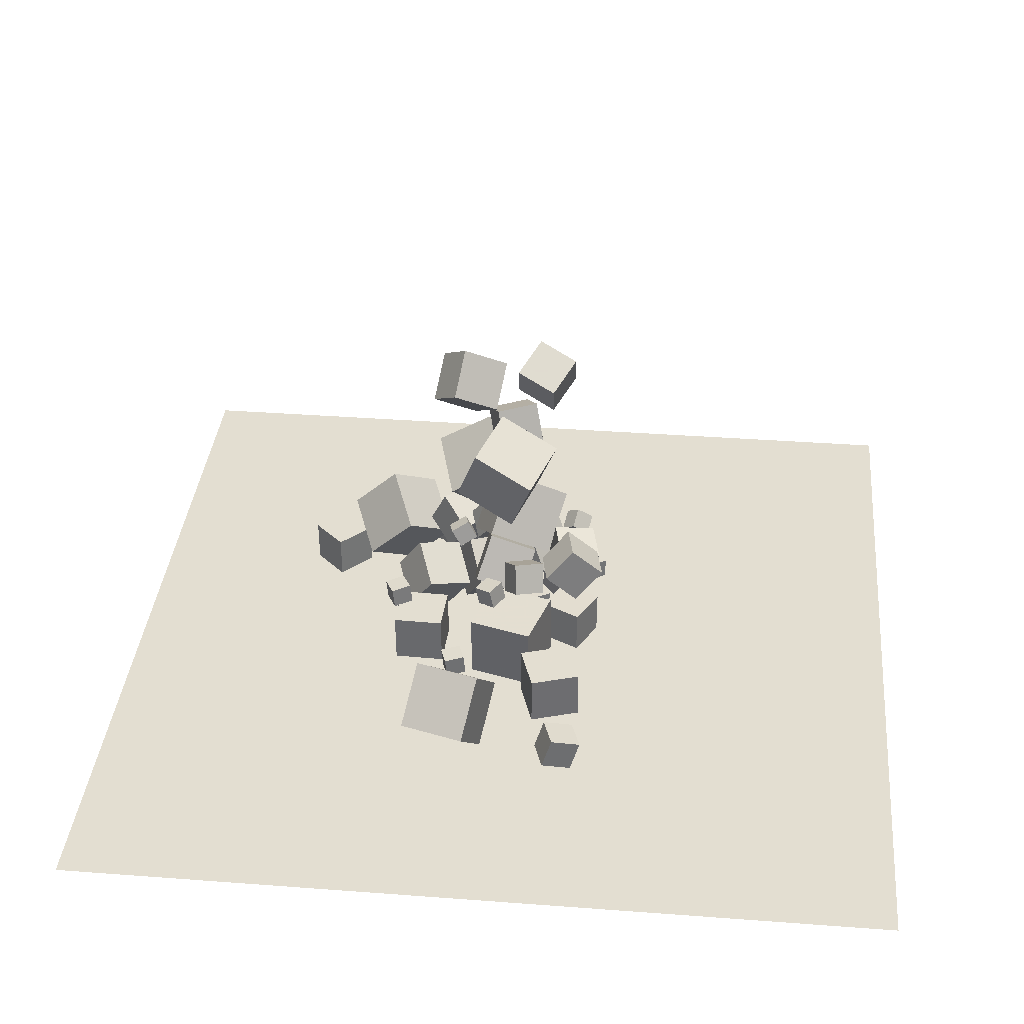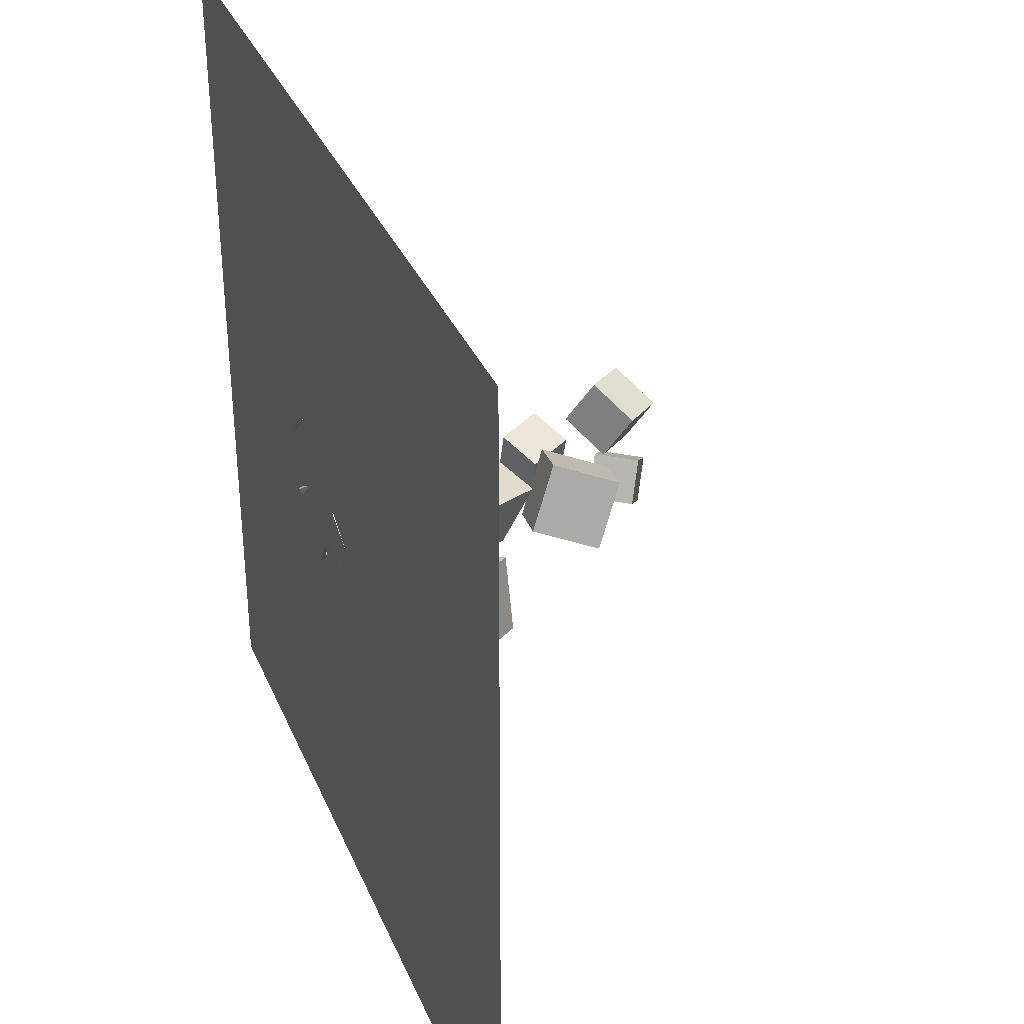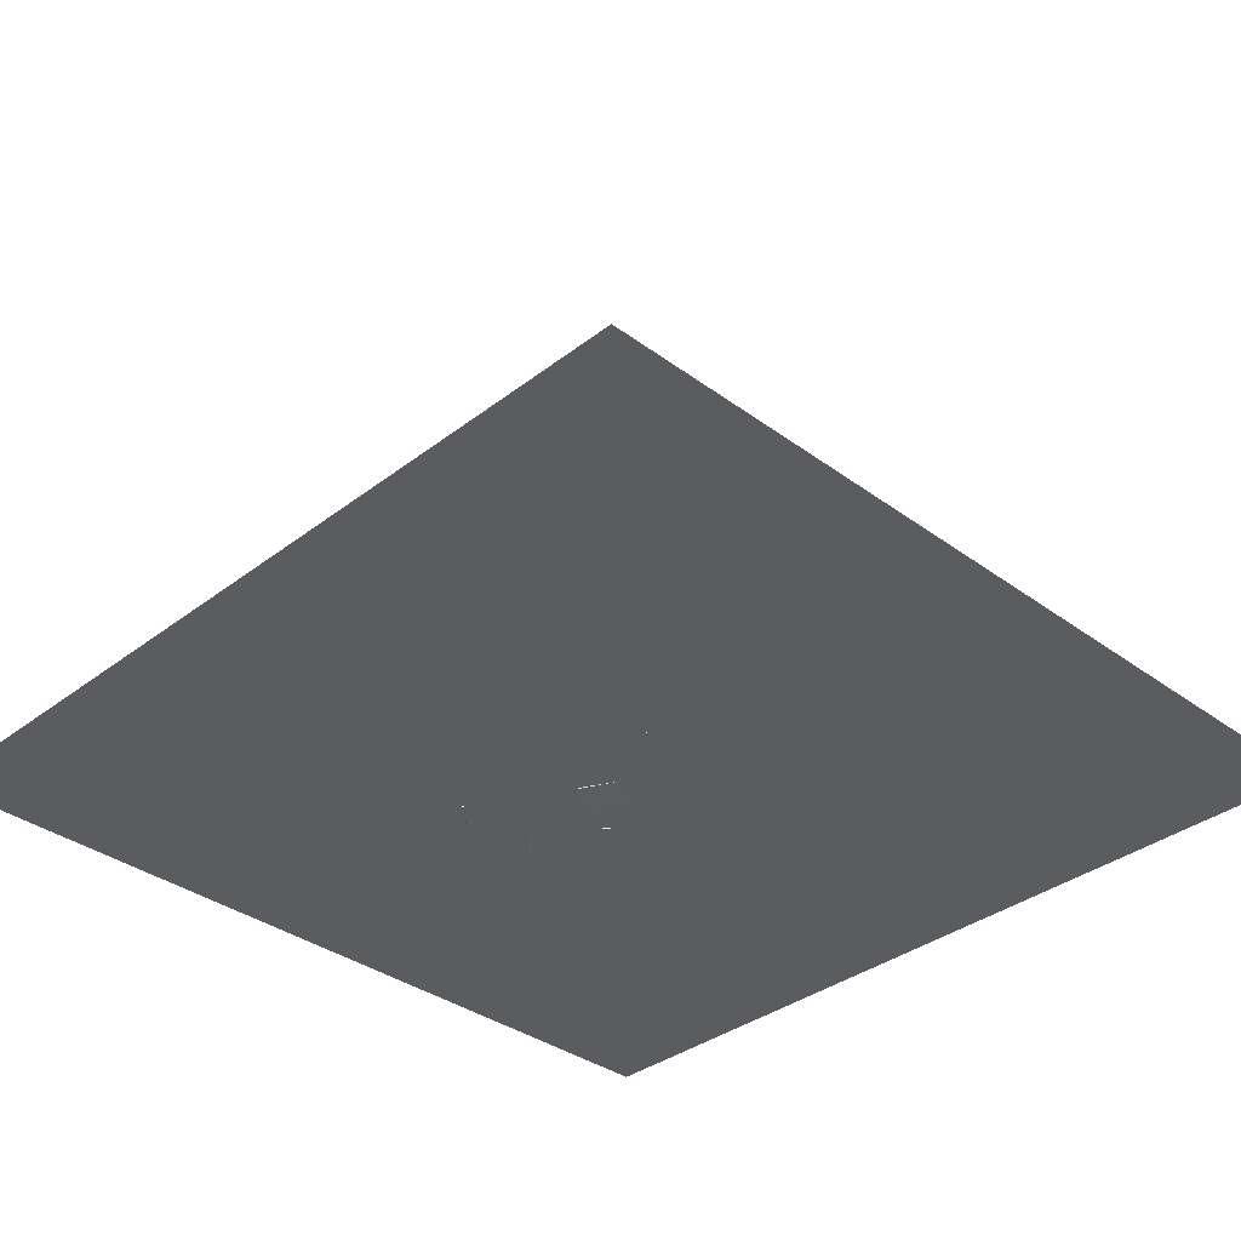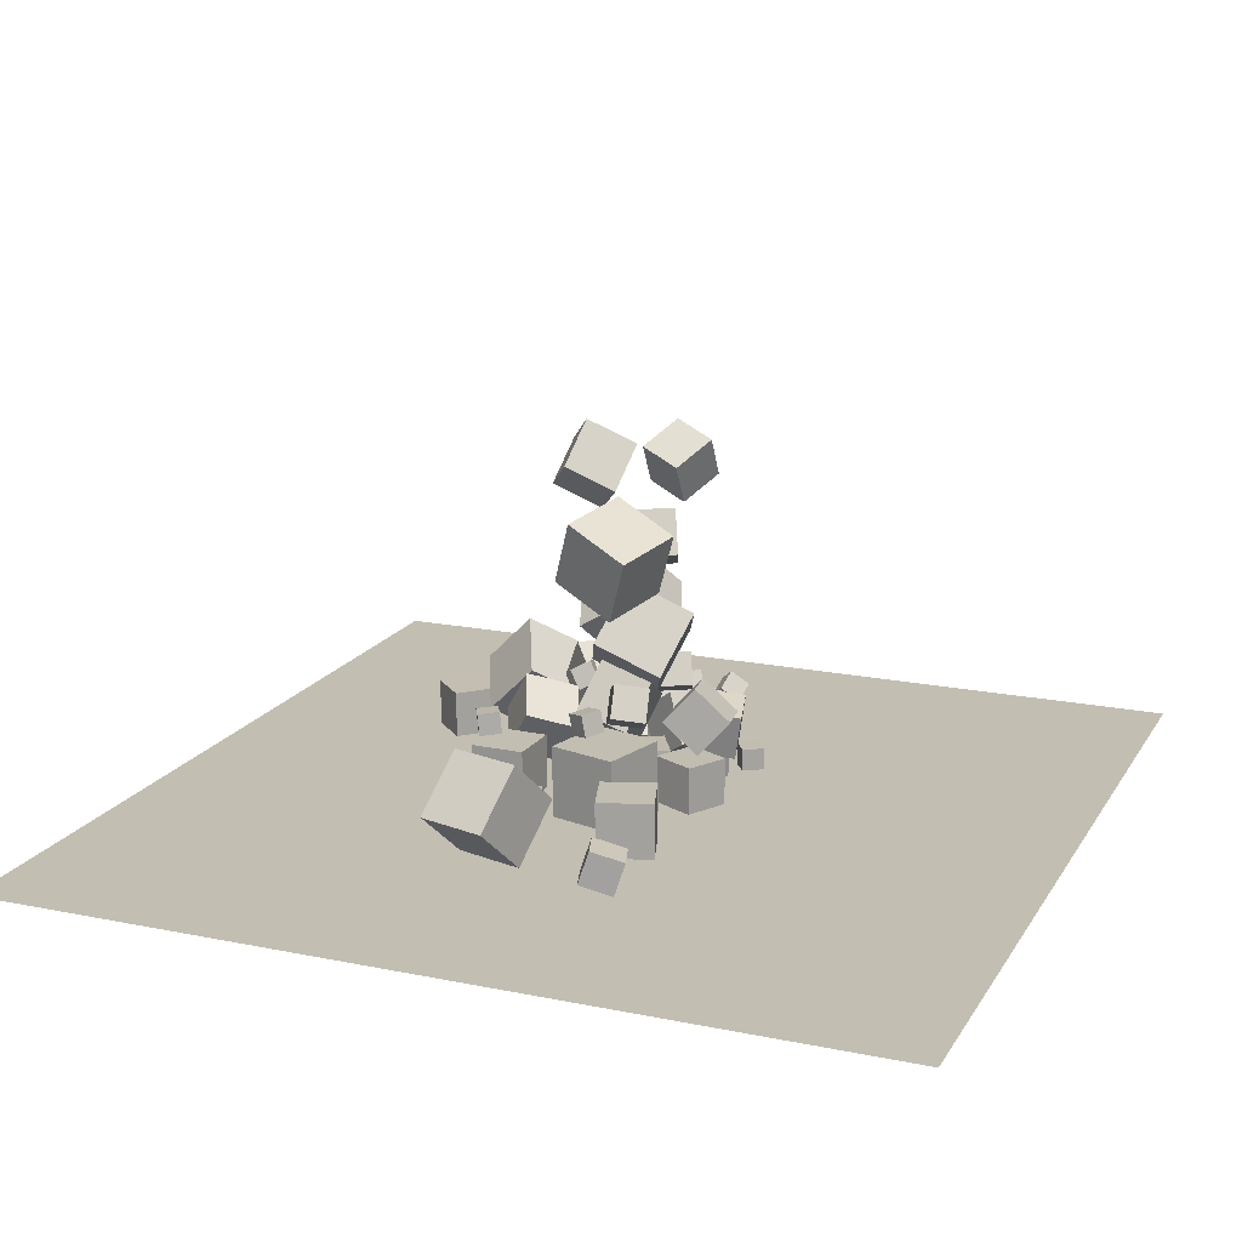
<metadata>
{"format":"obj","ext":"obj","renderer":"f3d","projection":"perspective","resolution":1024,"background":"white","views":[{"elev":36.2,"azim":-84.4,"up":"+Z"},{"elev":34.4,"azim":-110.8,"up":"+Y"},{"elev":-35.2,"azim":-134.4,"up":"+Z"},{"elev":17.3,"azim":-67.9,"up":"+Z"}]}
</metadata>
<code>
v 4.009 14.83 -0.3869
v 3.466 14.04 1.371
v 5.332 16 0.5456
v 4.789 15.22 2.304
v 5.408 13.41 -0.5864
v 4.865 12.63 1.172
v 6.73 14.59 0.346
v 6.187 13.8 2.104
f 2 4 3
f 8 7 3
f 6 5 7
f 2 1 5
f 3 7 5
f 8 4 2
f 1 2 3
f 4 8 3
f 8 6 7
f 6 2 5
f 1 3 5
f 6 8 2
v 1.051 12.94 -0.3085
v 2.705 13.67 1.151
v 2.234 13.83 -2.099
v 3.889 14.56 -0.6391
v 2.176 10.92 -0.5719
v 3.831 11.65 0.888
v 3.36 11.81 -2.362
v 5.015 12.55 -0.9026
f 10 12 11
f 12 16 15
f 14 13 15
f 14 10 9
f 9 11 15
f 16 12 10
f 9 10 11
f 11 12 15
f 16 14 15
f 13 14 9
f 13 9 15
f 14 16 10
v 2.669 13.32 1.398
v 2.791 13.78 2.209
v 2.354 14.11 0.9881
v 2.476 14.58 1.8
v 3.551 13.53 1.139
v 3.673 14 1.951
v 3.236 14.33 0.7299
v 3.358 14.79 1.541
f 18 20 19
f 24 23 19
f 22 21 23
f 22 18 17
f 19 23 21
f 24 20 18
f 17 18 19
f 20 24 19
f 24 22 23
f 21 22 17
f 17 19 21
f 22 24 18
v 4.618 7.738 0.5956
v 5.354 7.549 1.158
v 4.383 8.467 1.148
v 5.119 8.279 1.71
v 5.163 8.308 0.07421
v 5.898 8.12 0.6364
v 4.927 9.037 0.6266
v 5.663 8.849 1.189
f 28 27 25
f 28 32 31
f 30 29 31
f 26 25 29
f 25 27 31
f 30 32 28
f 26 28 25
f 27 28 31
f 32 30 31
f 30 26 29
f 29 25 31
f 26 30 28
v 1.582 12.14 10.03
v 3.129 11.8 11.73
v 0.87 14.09 11.07
v 2.417 13.75 12.77
v 3.165 13.36 8.831
v 4.712 13.01 10.53
v 2.453 15.31 9.873
v 4 14.97 11.57
f 34 36 35
f 36 40 39
f 40 38 37
f 38 34 33
f 33 35 39
f 38 40 36
f 33 34 35
f 35 36 39
f 39 40 37
f 37 38 33
f 37 33 39
f 34 38 36
v 3.599 9.913 -1.33
v 5.459 8.531 -1.526
v 4.458 10.79 0.6463
v 6.318 9.406 0.4497
v 4.699 11.57 -2.539
v 6.559 10.18 -2.736
v 5.558 12.44 -0.5633
v 7.418 11.06 -0.76
f 44 43 41
f 48 47 43
f 48 46 45
f 42 41 45
f 41 43 47
f 46 48 44
f 42 44 41
f 44 48 43
f 47 48 45
f 46 42 45
f 45 41 47
f 42 46 44
v -1.241 11.47 0.662
v -2.03 11.98 0.577
v -0.7214 12.24 0.4904
v -1.51 12.75 0.4054
v -1.217 11.66 1.587
v -2.006 12.17 1.502
v -0.6975 12.43 1.416
v -1.486 12.94 1.331
f 50 52 51
f 56 55 51
f 56 54 53
f 50 49 53
f 51 55 53
f 56 52 50
f 49 50 51
f 52 56 51
f 55 56 53
f 54 50 53
f 49 51 53
f 54 56 50
v -0.228 9.446 2.902
v 1.577 8.654 5.232
v -0.6494 12.19 4.163
v 1.156 11.4 6.494
v 2.197 10.51 1.386
v 4.002 9.721 3.717
v 1.776 13.26 2.648
v 3.581 12.47 4.978
f 58 60 59
f 60 64 63
f 64 62 61
f 58 57 61
f 57 59 63
f 64 60 58
f 57 58 59
f 59 60 63
f 63 64 61
f 62 58 61
f 61 57 63
f 62 64 58
v 3.858 14.72 3.312
v 3.713 12.13 4.932
v 6.311 15.58 4.909
v 6.167 13 6.529
v 5.668 13.34 1.277
v 5.524 10.75 2.896
v 8.122 14.2 2.874
v 7.977 11.62 4.494
f 68 67 65
f 68 72 71
f 70 69 71
f 70 66 65
f 67 71 69
f 72 68 66
f 66 68 65
f 67 68 71
f 72 70 71
f 69 70 65
f 65 67 69
f 70 72 66
v -1.577 9.527 1.37
v -0.8764 9.629 2.644
v -2.185 10.83 1.6
v -1.485 10.93 2.874
v -0.4527 10.17 0.7004
v 0.2478 10.27 1.975
v -1.061 11.47 0.931
v -0.3605 11.58 2.205
f 76 75 73
f 76 80 79
f 78 77 79
f 74 73 77
f 75 79 77
f 80 76 74
f 74 76 73
f 75 76 79
f 80 78 79
f 78 74 77
f 73 75 77
f 78 80 74
v 3.887 9.553 1.315
v 4.452 9.861 2.623
v 3.332 10.9 1.238
v 3.898 11.21 2.546
v 5.11 10.02 0.6759
v 5.676 10.33 1.983
v 4.556 11.37 0.5986
v 5.122 11.67 1.906
f 84 83 81
f 88 87 83
f 86 85 87
f 82 81 85
f 83 87 85
f 86 88 84
f 82 84 81
f 84 88 83
f 88 86 87
f 86 82 85
f 81 83 85
f 82 86 84
v 4.148 12.16 0.4294
v 3.596 11.4 1.541
v 3.373 13.33 0.8437
v 2.821 12.56 1.956
v 5.252 12.6 1.276
v 4.7 11.83 2.388
v 4.477 13.76 1.69
v 3.925 13 2.802
f 92 91 89
f 92 96 95
f 94 93 95
f 94 90 89
f 91 95 93
f 94 96 92
f 90 92 89
f 91 92 95
f 96 94 95
f 93 94 89
f 89 91 93
f 90 94 92
v -0.6914 10.75 0.5029
v 0.476 10.11 2.408
v -0.6108 12.97 1.202
v 0.5566 12.32 3.107
v 1.318 11.04 -0.6321
v 2.485 10.39 1.273
v 1.399 13.25 0.06687
v 2.566 12.61 1.972
f 100 99 97
f 100 104 103
f 104 102 101
f 98 97 101
f 97 99 103
f 104 100 98
f 98 100 97
f 99 100 103
f 103 104 101
f 102 98 101
f 101 97 103
f 102 104 98
v 6.152 11.01 -0.3533
v 6.696 11.63 0.8502
v 4.981 11.87 -0.2682
v 5.525 12.49 0.9354
v 6.83 12.01 -1.171
v 7.373 12.62 0.0323
v 5.659 12.87 -1.086
v 6.202 13.49 0.1175
f 106 108 107
f 112 111 107
f 110 109 111
f 110 106 105
f 107 111 109
f 112 108 106
f 105 106 107
f 108 112 107
f 112 110 111
f 109 110 105
f 105 107 109
f 110 112 106
v 7.054 10.15 -0.3627
v 7.551 10.54 0.7582
v 6.461 11.28 -0.4918
v 6.958 11.67 0.629
v 8.081 10.62 -0.9793
v 8.578 11 0.1416
v 7.488 11.75 -1.108
v 7.985 12.14 0.0124
f 116 115 113
f 120 119 115
f 120 118 117
f 118 114 113
f 115 119 117
f 118 120 116
f 114 116 113
f 116 120 115
f 119 120 117
f 117 118 113
f 113 115 117
f 114 118 116
v 3.142 7.357 -1.459
v 2.826 6.996 0.4825
v 2.611 9.266 -1.191
v 2.295 8.905 0.7507
v 5.044 7.83 -1.062
v 4.728 7.469 0.8801
v 4.513 9.739 -0.7933
v 4.197 9.379 1.148
f 124 123 121
f 128 127 123
f 126 125 127
f 122 121 125
f 121 123 127
f 126 128 124
f 122 124 121
f 124 128 123
f 128 126 127
f 126 122 125
f 125 121 127
f 122 126 124
v 3.133 9.973 7.177
v 3.906 10.39 8.963
v 2.376 11.81 7.072
v 3.149 12.23 8.858
v 4.805 10.61 6.304
v 5.578 11.03 8.09
v 4.048 12.45 6.198
v 4.821 12.87 7.984
f 132 131 129
f 136 135 131
f 134 133 135
f 130 129 133
f 131 135 133
f 134 136 132
f 130 132 129
f 132 136 131
f 136 134 135
f 134 130 133
f 129 131 133
f 130 134 132
v 2.343 9.426 9.683
v 1.249 9.353 11.36
v 3.108 11.18 10.26
v 2.013 11.11 11.93
v 3.833 8.471 10.62
v 2.738 8.399 12.29
v 4.597 10.23 11.19
v 3.502 10.16 12.86
f 140 139 137
f 140 144 143
f 144 142 141
f 138 137 141
f 137 139 143
f 144 140 138
f 138 140 137
f 139 140 143
f 143 144 141
f 142 138 141
f 141 137 143
f 142 144 138
v -2.466 10.14 8.187
v 0.3481 9.107 8.769
v -1.731 12.84 9.406
v 1.084 11.81 9.988
v -1.54 11.12 5.45
v 1.274 10.09 6.032
v -0.8043 13.82 6.669
v 2.01 12.79 7.251
f 148 147 145
f 148 152 151
f 150 149 151
f 146 145 149
f 147 151 149
f 150 152 148
f 146 148 145
f 147 148 151
f 152 150 151
f 150 146 149
f 145 147 149
f 146 150 148
v -10.84 12.61 -0.4946
v -8.851 12.04 1.752
v -9.998 15.54 -0.4997
v -8.011 14.98 1.747
v -8.679 11.99 -2.561
v -6.691 11.42 -0.314
v -7.839 14.92 -2.566
v -5.852 14.36 -0.319
f 154 156 155
f 156 160 159
f 158 157 159
f 154 153 157
f 155 159 157
f 160 156 154
f 153 154 155
f 155 156 159
f 160 158 159
f 158 154 157
f 153 155 157
f 158 160 154
v 0.3847 8.016 -0.4771
v 0.7584 6.739 1.016
v 0.2134 9.509 0.8429
v 0.5871 8.231 2.336
v 2.342 8.39 -0.6466
v 2.716 7.113 0.8463
v 2.171 9.883 0.6734
v 2.544 8.606 2.166
f 164 163 161
f 164 168 167
f 166 165 167
f 166 162 161
f 163 167 165
f 168 164 162
f 162 164 161
f 163 164 167
f 168 166 167
f 165 166 161
f 161 163 165
f 166 168 162
v 0.8113 9.344 -2.57
v 0.8558 9.371 -0.5799
v -0.1502 11.09 -2.573
v -0.1058 11.11 -0.5826
v 2.554 10.3 -2.623
v 2.599 10.33 -0.6322
v 1.593 12.05 -2.625
v 1.637 12.08 -0.6348
f 170 172 171
f 176 175 171
f 176 174 173
f 174 170 169
f 169 171 175
f 176 172 170
f 169 170 171
f 172 176 171
f 175 176 173
f 173 174 169
f 173 169 175
f 174 176 170
v -1.044 7.858 -2.519
v -1.011 7.843 -0.519
v -0.1365 9.641 -2.52
v -0.1041 9.626 -0.5204
v 0.7386 6.951 -2.554
v 0.771 6.936 -0.5546
v 1.646 8.734 -2.556
v 1.678 8.719 -0.556
f 180 179 177
f 180 184 183
f 184 182 181
f 178 177 181
f 177 179 183
f 184 180 178
f 178 180 177
f 179 180 183
f 183 184 181
f 182 178 181
f 181 177 183
f 182 184 178
v 9.373 12.62 -1.27
v 8.337 13.38 -1.26
v 8.611 11.58 -1.263
v 7.575 12.35 -1.253
v 9.36 12.62 -2.556
v 8.324 13.38 -2.546
v 8.599 11.58 -2.548
v 7.563 12.35 -2.538
f 186 188 187
f 188 192 191
f 192 190 189
f 186 185 189
f 187 191 189
f 192 188 186
f 185 186 187
f 187 188 191
f 191 192 189
f 190 186 189
f 185 187 189
f 190 192 186
v 9.529 16.07 -1.092
v 8.355 16.93 -1.097
v 8.666 14.89 -1.106
v 7.491 15.76 -1.111
v 9.541 16.08 -2.55
v 8.367 16.94 -2.555
v 8.678 14.9 -2.564
v 7.503 15.77 -2.569
f 194 196 195
f 196 200 199
f 200 198 197
f 198 194 193
f 193 195 199
f 200 196 194
f 193 194 195
f 195 196 199
f 199 200 197
f 197 198 193
f 197 193 199
f 198 200 194
v -5.935 7.432 -0.2281
v -3.726 8.157 -0.2232
v -6.66 9.641 -0.2325
v -4.451 10.37 -0.2276
v -5.929 7.429 -2.553
v -3.72 8.155 -2.548
v -6.654 9.639 -2.558
v -4.445 10.36 -2.553
f 204 203 201
f 204 208 207
f 208 206 205
f 202 201 205
f 203 207 205
f 206 208 204
f 202 204 201
f 203 204 207
f 207 208 205
f 206 202 205
f 201 203 205
f 202 206 204
v 0.8912 16.3 -2.554
v 2.138 15.55 -2.564
v 0.8979 16.3 -1.096
v 2.145 15.54 -1.107
v 1.646 17.55 -2.549
v 2.893 16.8 -2.559
v 1.653 17.54 -1.091
v 2.9 16.79 -1.102
f 212 211 209
f 216 215 211
f 216 214 213
f 210 209 213
f 211 215 213
f 216 212 210
f 210 212 209
f 212 216 211
f 215 216 213
f 214 210 213
f 209 211 213
f 214 216 210
v 3.745 7.809 -1.144
v 4.757 8.835 -0.9198
v 2.713 8.838 -1.189
v 3.725 9.863 -0.9645
v 3.935 7.937 -2.583
v 4.946 8.962 -2.359
v 2.903 8.965 -2.628
v 3.914 9.99 -2.404
f 218 220 219
f 220 224 223
f 222 221 223
f 218 217 221
f 219 223 221
f 224 220 218
f 217 218 219
f 219 220 223
f 224 222 223
f 222 218 221
f 217 219 221
f 222 224 218
v -9.933 7.512 -2.552
v -9.786 7.082 -1.166
v -10.37 8.824 -2.098
v -10.23 8.395 -0.7126
v -8.552 7.977 -2.553
v -8.405 7.548 -1.168
v -8.994 9.29 -2.099
v -8.847 8.861 -0.7142
f 228 227 225
f 232 231 227
f 230 229 231
f 230 226 225
f 227 231 229
f 230 232 228
f 226 228 225
f 228 232 227
f 232 230 231
f 229 230 225
f 225 227 229
f 226 230 228
v 4.032 19.04 -1.014
v 3.668 16.89 1.116
v 6.413 20.17 0.5303
v 6.049 18.01 2.66
v 5.907 17.2 -2.562
v 5.544 15.04 -0.432
v 8.288 18.32 -1.018
v 7.925 16.17 1.112
f 236 235 233
f 240 239 235
f 240 238 237
f 238 234 233
f 233 235 239
f 238 240 236
f 234 236 233
f 236 240 235
f 239 240 237
f 237 238 233
f 237 233 239
f 234 238 236
v -4.018 10.05 0.4957
v -1.086 9.2 0.5235
v -3.168 12.98 0.4736
v -0.2359 12.13 0.5013
v -3.997 10.02 -2.557
v -1.066 9.171 -2.529
v -3.147 12.95 -2.579
v -0.2155 12.1 -2.551
f 242 244 243
f 248 247 243
f 246 245 247
f 242 241 245
f 241 243 247
f 248 244 242
f 241 242 243
f 244 248 243
f 248 246 247
f 246 242 245
f 245 241 247
f 246 248 242
v -3.838 14.23 -1.594
v -3.534 13.34 -1.504
v -2.944 14.54 -1.606
v -2.639 13.65 -1.516
v -3.82 14.15 -2.534
v -3.516 13.25 -2.444
v -2.926 14.45 -2.546
v -2.622 13.56 -2.456
f 252 251 249
f 252 256 255
f 254 253 255
f 254 250 249
f 251 255 253
f 256 252 250
f 250 252 249
f 251 252 255
f 256 254 255
f 253 254 249
f 249 251 253
f 254 256 250
v 5.482 14.06 -0.3151
v 7.103 12.39 -0.333
v 7.128 15.65 0.07138
v 8.749 13.99 0.05346
v 5.747 14.34 -2.608
v 7.368 12.67 -2.626
v 7.393 15.94 -2.221
v 9.014 14.27 -2.239
f 260 259 257
f 264 263 259
f 262 261 263
f 258 257 261
f 257 259 263
f 264 260 258
f 258 260 257
f 260 264 259
f 264 262 263
f 262 258 261
f 261 257 263
f 262 264 258
v -0.5071 15.3 0.6211
v 0.7273 13.46 -0.09644
v 1.336 16.08 1.807
v 2.571 14.24 1.089
v 0.1894 16.5 -1.246
v 1.424 14.66 -1.963
v 2.033 17.27 -0.05988
v 3.267 15.44 -0.7774
f 268 267 265
f 272 271 267
f 272 270 269
f 266 265 269
f 265 267 271
f 270 272 268
f 266 268 265
f 268 272 267
f 271 272 269
f 270 266 269
f 269 265 271
f 266 270 268
v 5.998 7.299 -1.609
v 5.992 7.302 -2.554
v 5.472 8.084 -1.602
v 5.466 8.087 -2.547
v 5.213 6.773 -1.605
v 5.207 6.776 -2.55
v 4.687 7.558 -1.599
v 4.681 7.561 -2.544
f 276 275 273
f 280 279 275
f 278 277 279
f 274 273 277
f 273 275 279
f 280 276 274
f 274 276 273
f 276 280 275
f 280 278 279
f 278 274 277
f 277 273 279
f 278 280 274
v -0.07788 16.67 -0.2149
v -0.07528 16.77 0.7247
v -0.9102 16.23 -0.1651
v -0.9076 16.33 0.7745
v -0.5254 17.5 -0.3021
v -0.5228 17.6 0.6376
v -1.358 17.05 -0.2523
v -1.355 17.15 0.6874
f 282 284 283
f 288 287 283
f 288 286 285
f 286 282 281
f 283 287 285
f 286 288 284
f 281 282 283
f 284 288 283
f 287 288 285
f 285 286 281
f 281 283 285
f 282 286 284
v -0.242 14.49 -2.533
v -0.2442 14.5 -0.2078
v -2.566 14.56 -2.536
v -2.568 14.58 -0.2105
v -0.1684 16.81 -2.548
v -0.1706 16.83 -0.2227
v -2.492 16.88 -2.551
v -2.495 16.9 -0.2254
f 290 292 291
f 296 295 291
f 294 293 295
f 290 289 293
f 291 295 293
f 294 296 292
f 289 290 291
f 292 296 291
f 296 294 295
f 294 290 293
f 289 291 293
f 290 294 292
v 6.893 20.78 -2.566
v 6.896 20.78 -0.5655
v 5.502 19.34 -2.561
v 5.505 19.34 -0.5606
v 5.455 22.17 -2.566
v 5.459 22.17 -0.5658
v 4.065 20.73 -2.561
v 4.068 20.73 -0.5609
f 300 299 297
f 304 303 299
f 302 301 303
f 298 297 301
f 297 299 303
f 304 300 298
f 298 300 297
f 300 304 299
f 304 302 303
f 302 298 301
f 301 297 303
f 302 304 298
v -18.87 -7.621 -2.577
v 18.87 -7.621 -2.577
v -18.87 30.12 -2.577
v 18.87 30.12 -2.577
f 306 308 307
f 305 306 307

</code>
